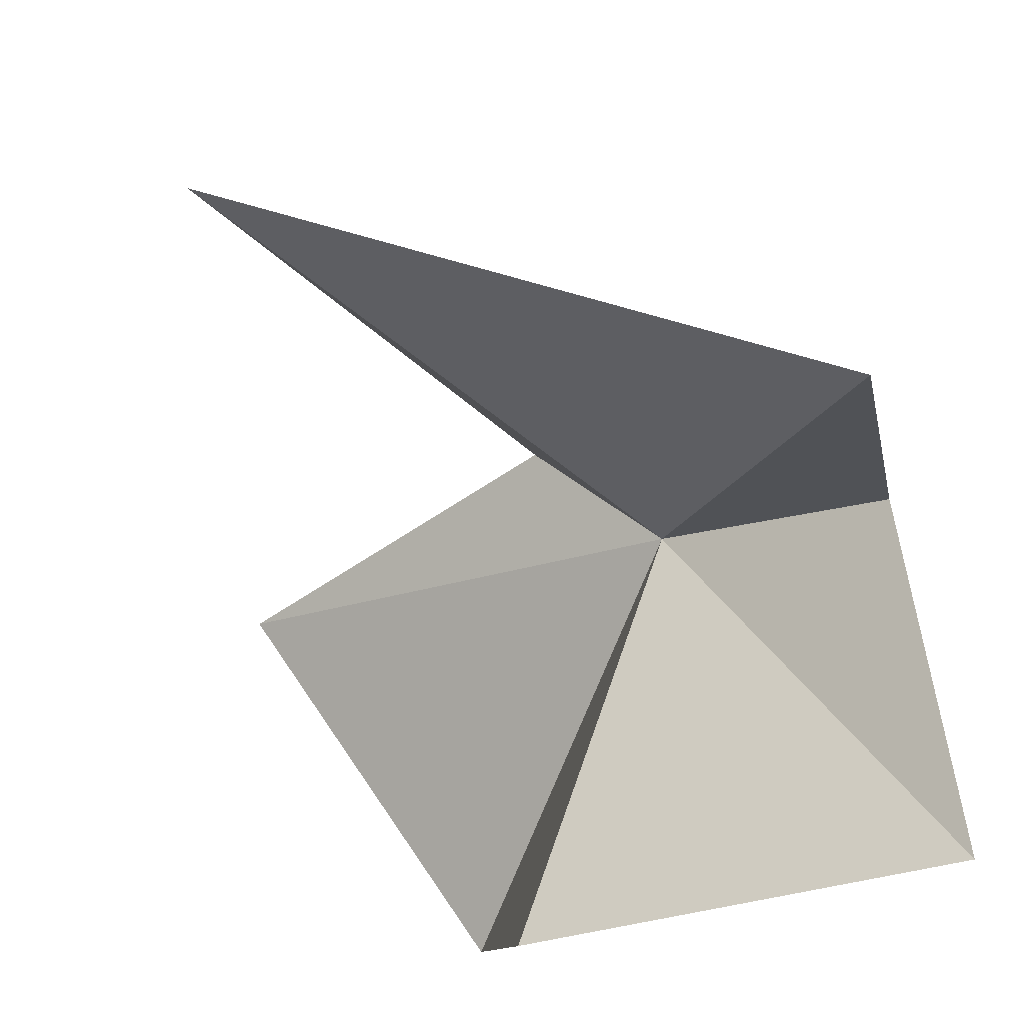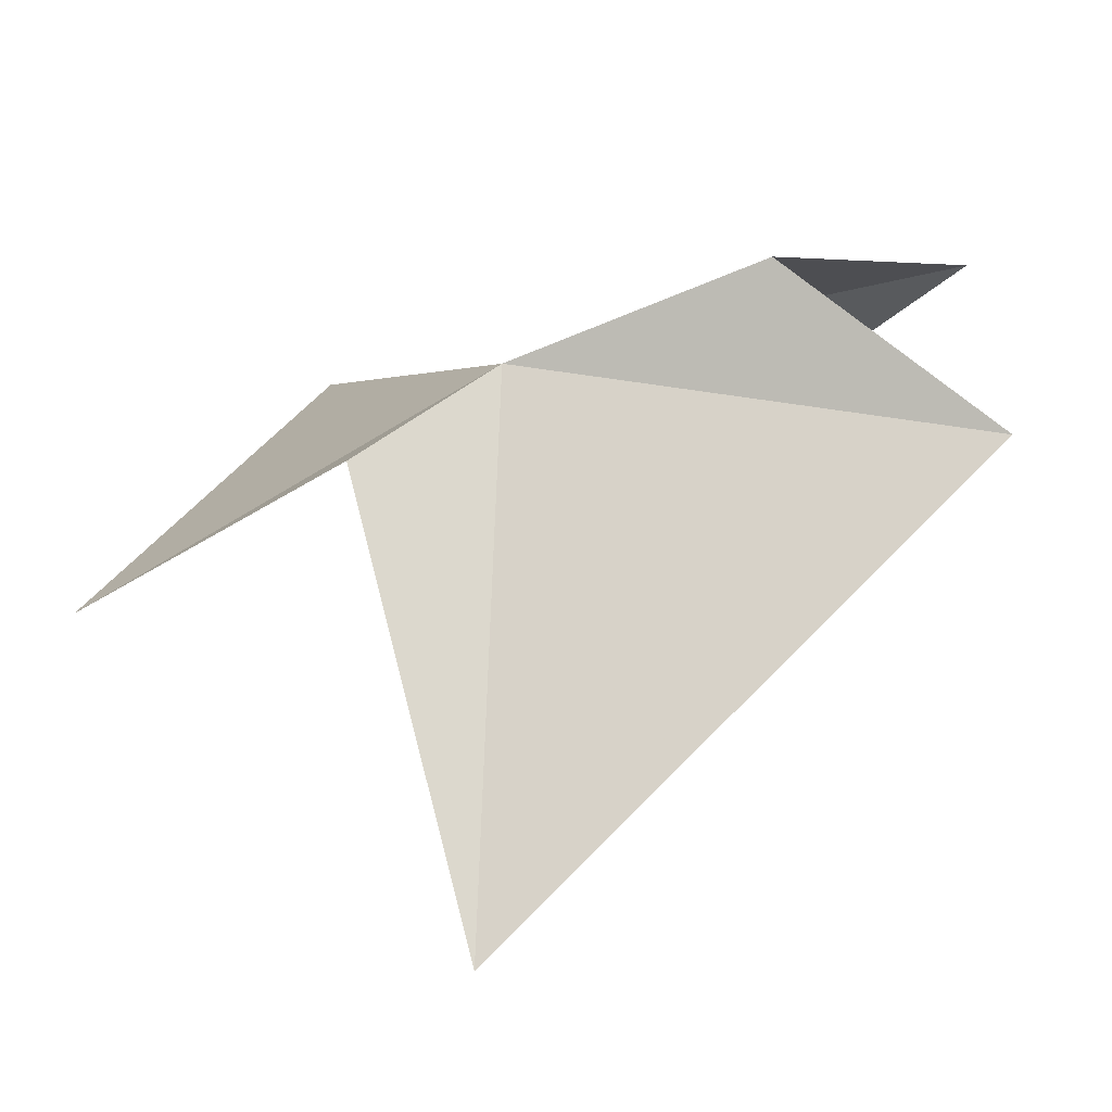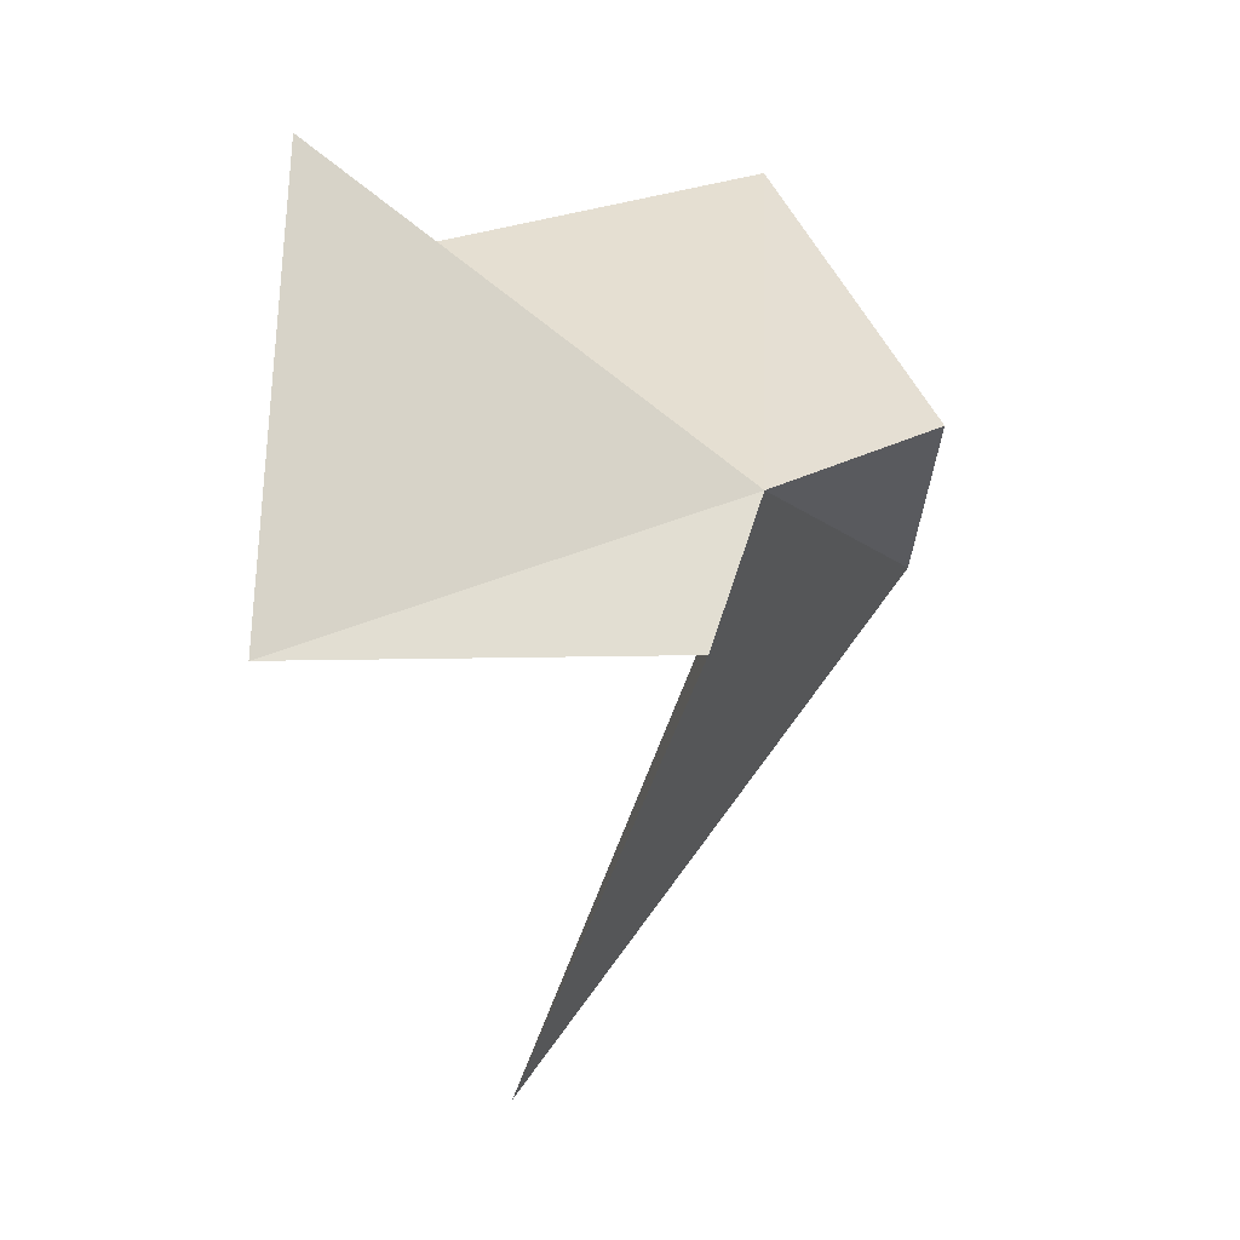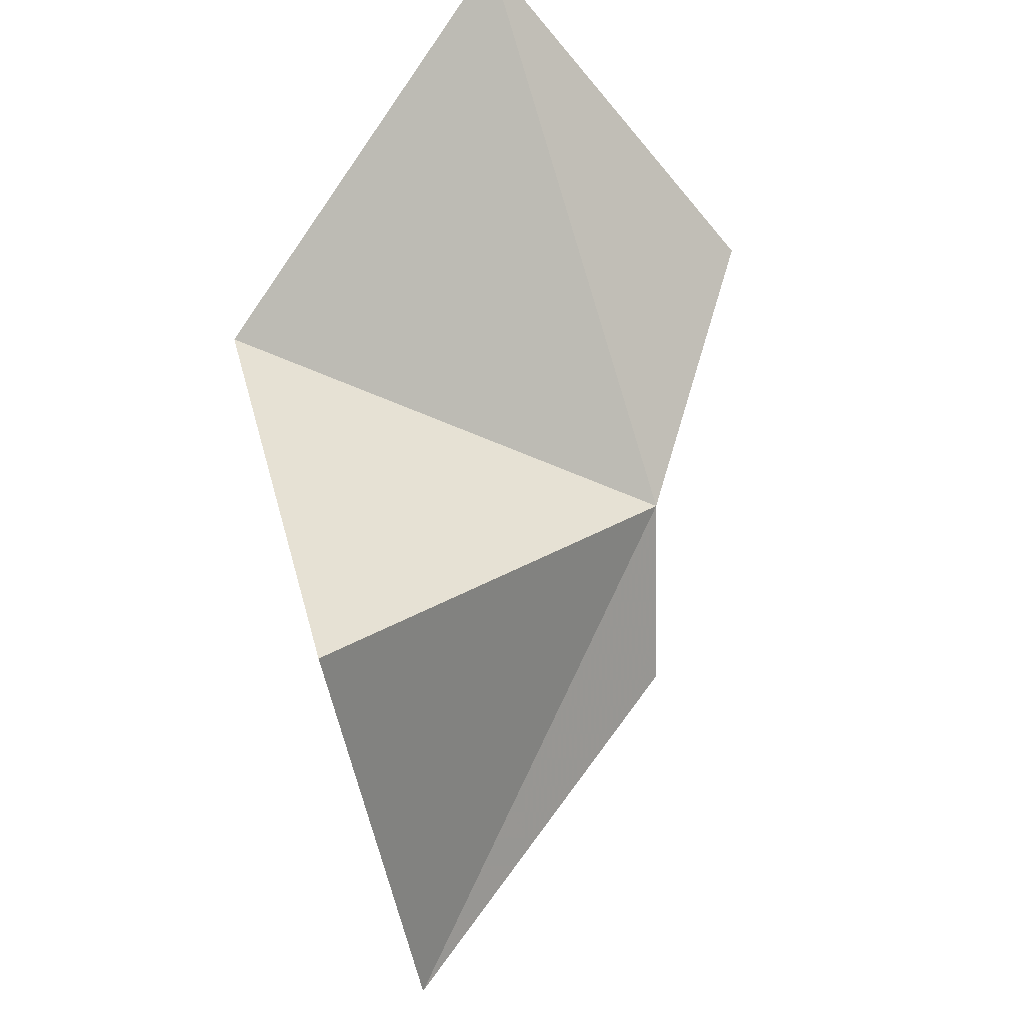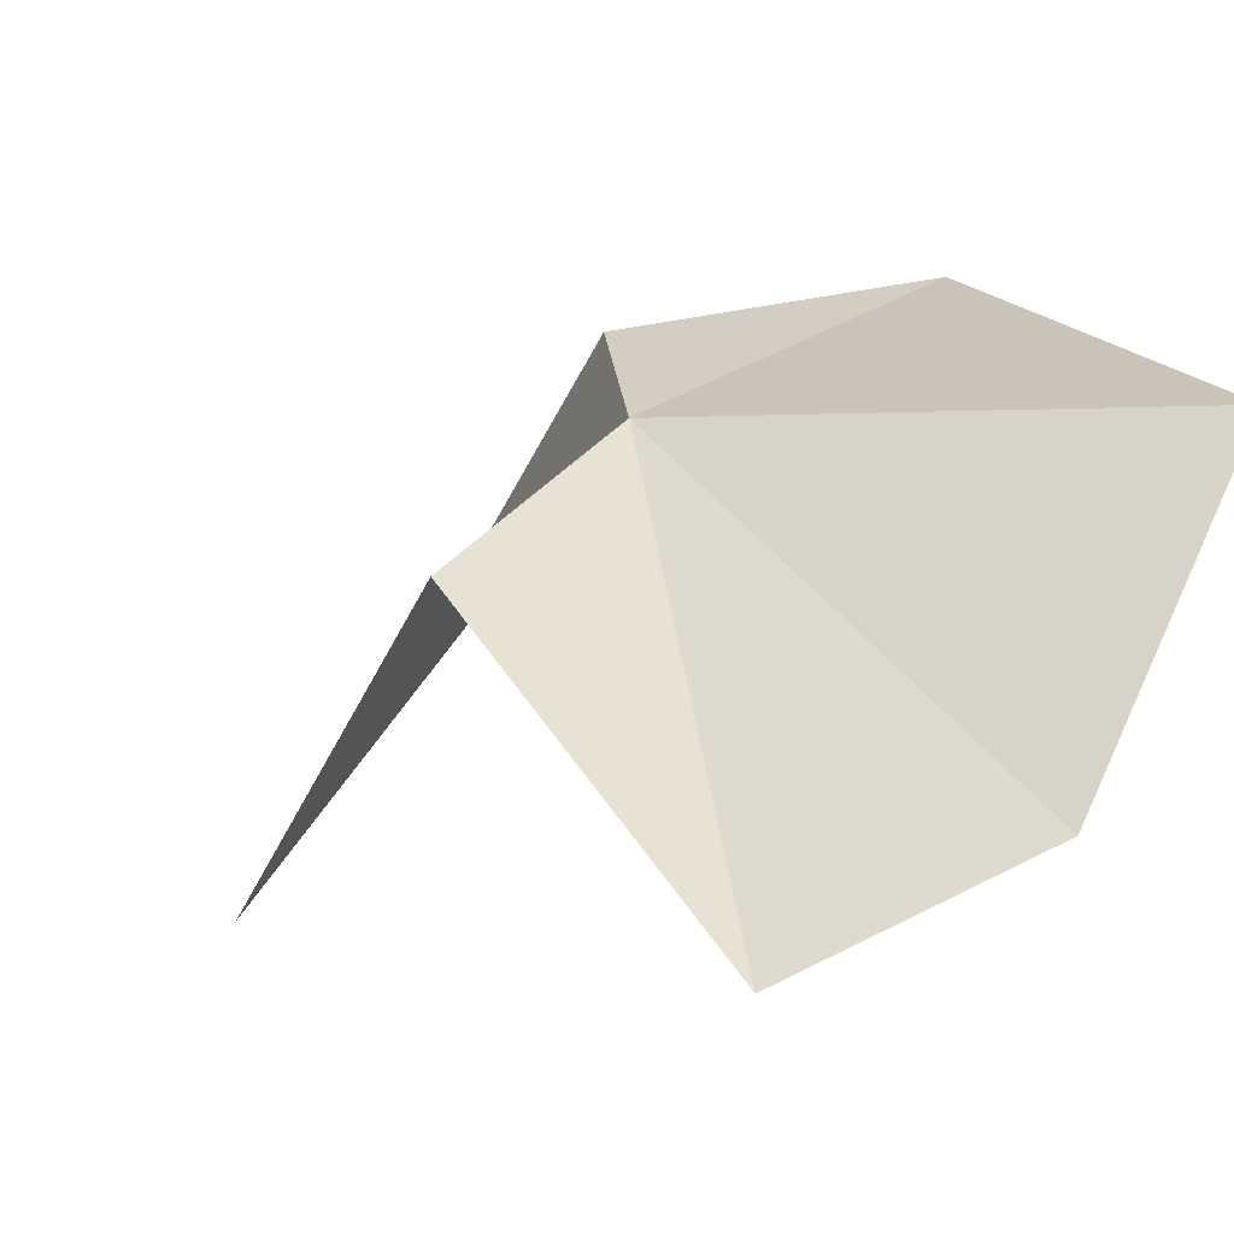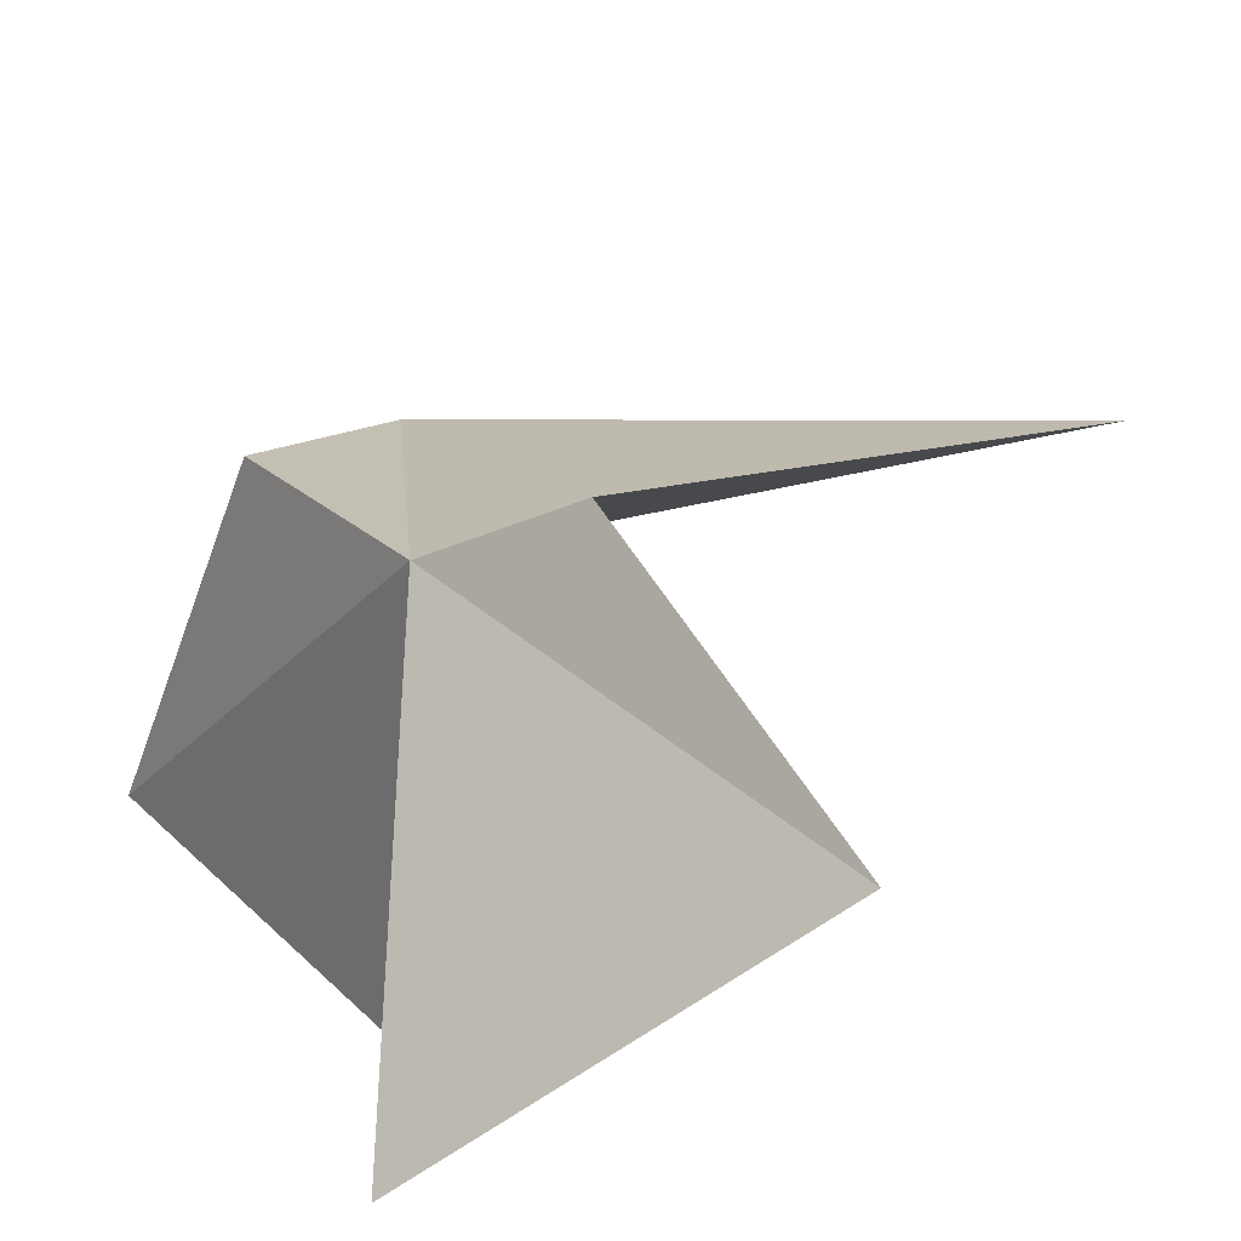
<metadata>
{"format":"obj","ext":"obj","renderer":"f3d","projection":"perspective","resolution":1024,"background":"white","views":[{"elev":-76.2,"azim":31.1,"up":"+Z"},{"elev":-40.3,"azim":62.6,"up":"+Y"},{"elev":9.5,"azim":-12.0,"up":"+Y"},{"elev":71.2,"azim":-33.8,"up":"+Y"},{"elev":-16.1,"azim":137.9,"up":"+Z"},{"elev":70.8,"azim":-125.3,"up":"+Z"}]}
</metadata>
<code>
v 76.45 95.92 54.9
v 72.82 98.32 50.88
v 78.06 99.21 48.66
v 71.4 99.73 55.24
v 73.83 88.89 53.84
v 79.72 94.22 49.74
v 75.45 94.42 56.48
v 70.59 94.87 58.29
v 79.22 96.33 52.63
f 1 3 2
f 1 2 4
f 1 5 6
f 1 8 7
f 1 4 8
f 1 6 9
f 1 7 5
f 1 9 3

</code>
